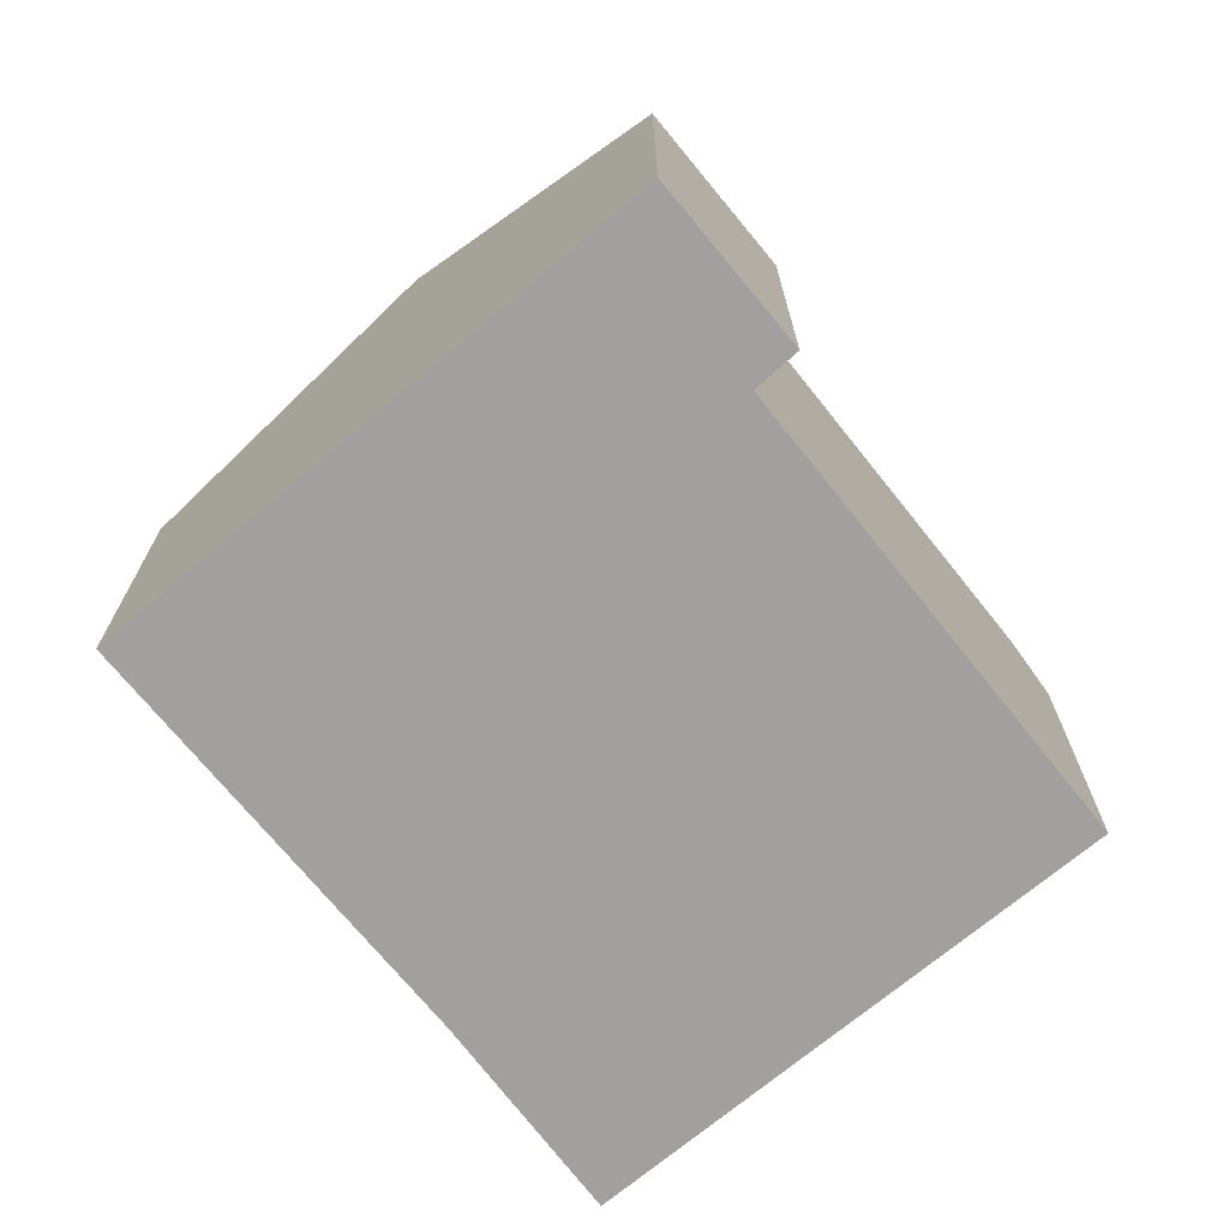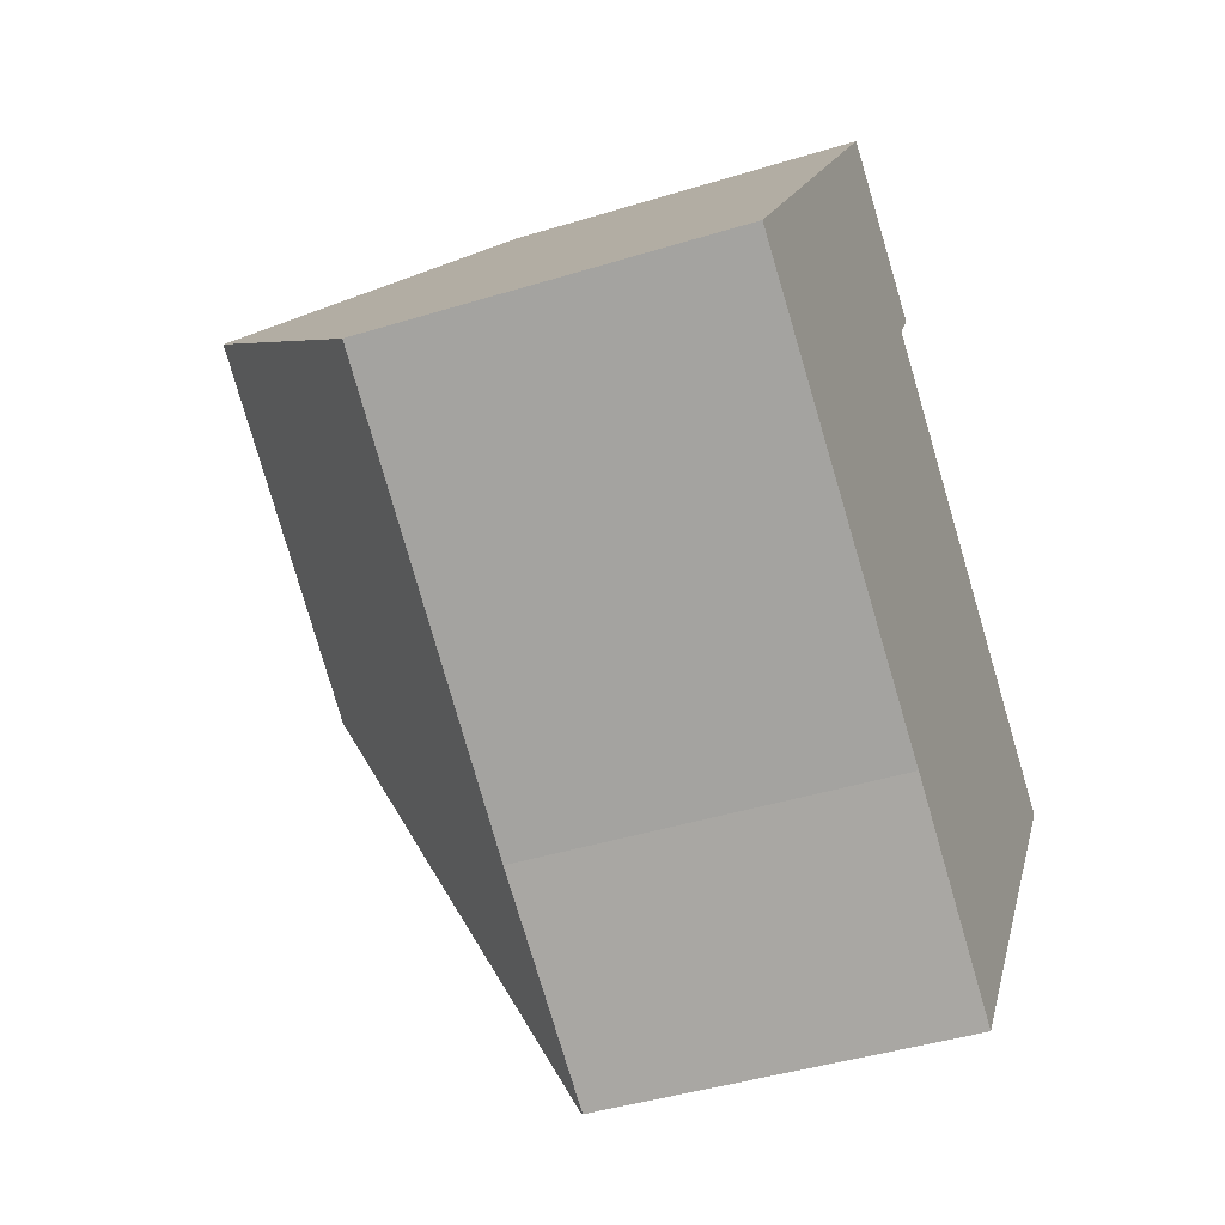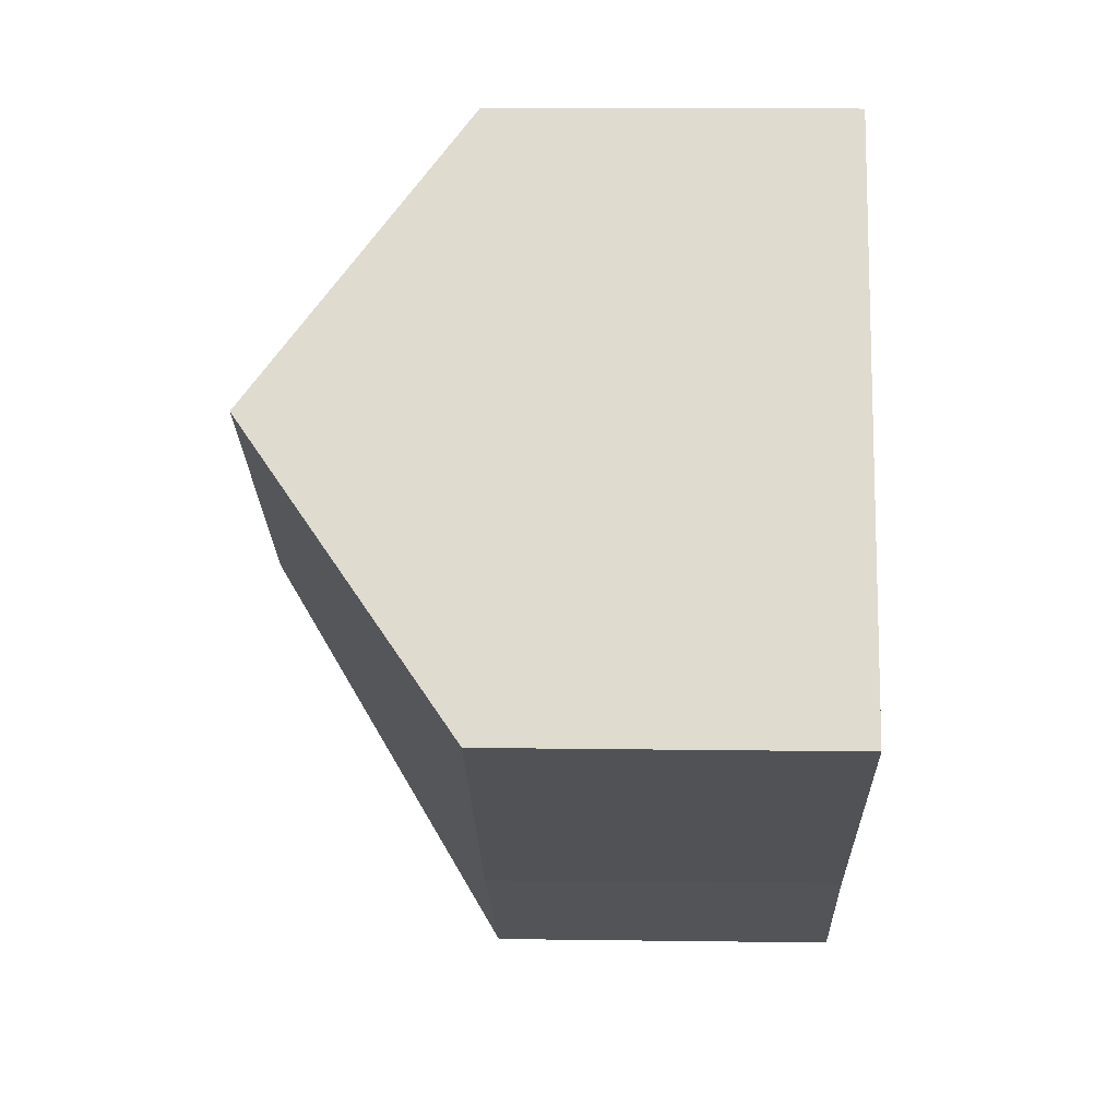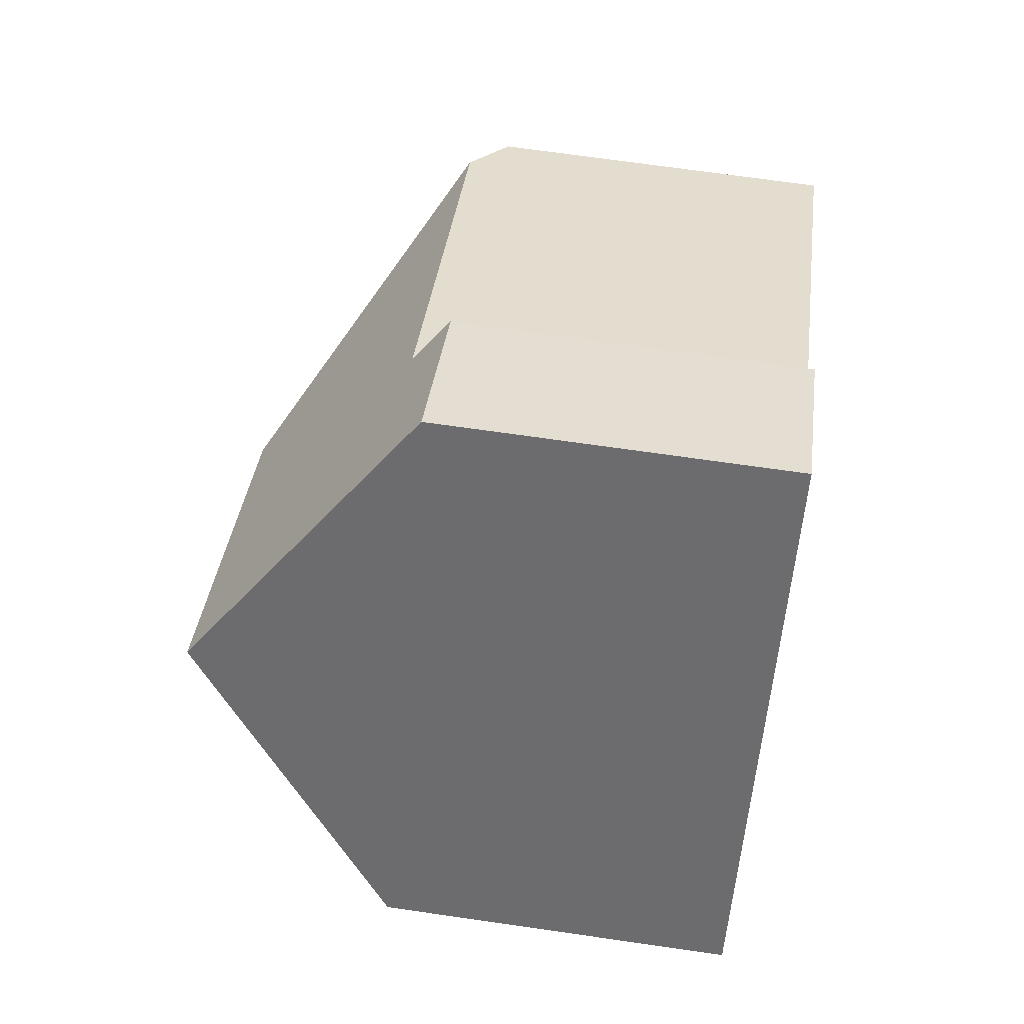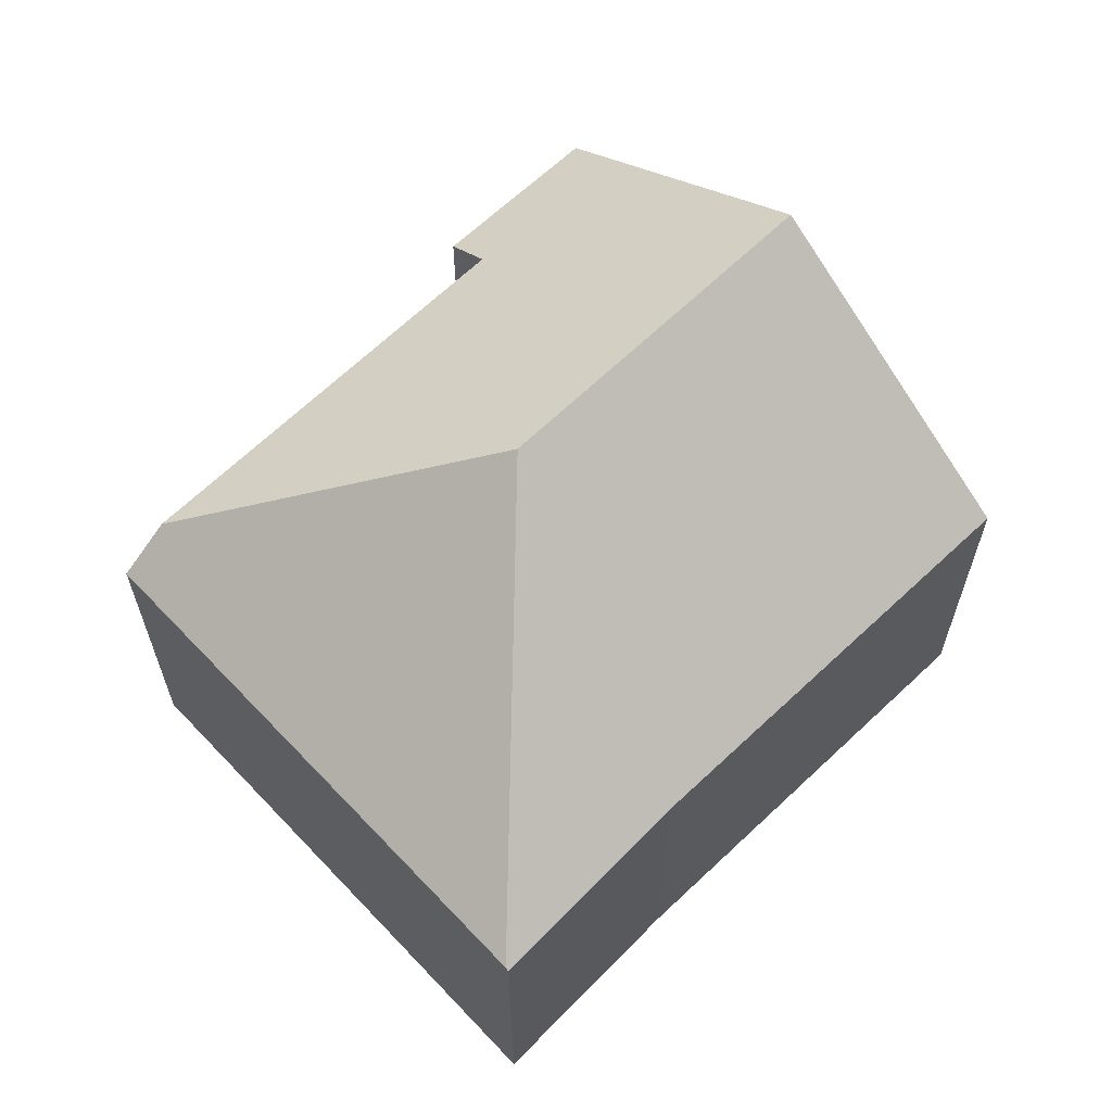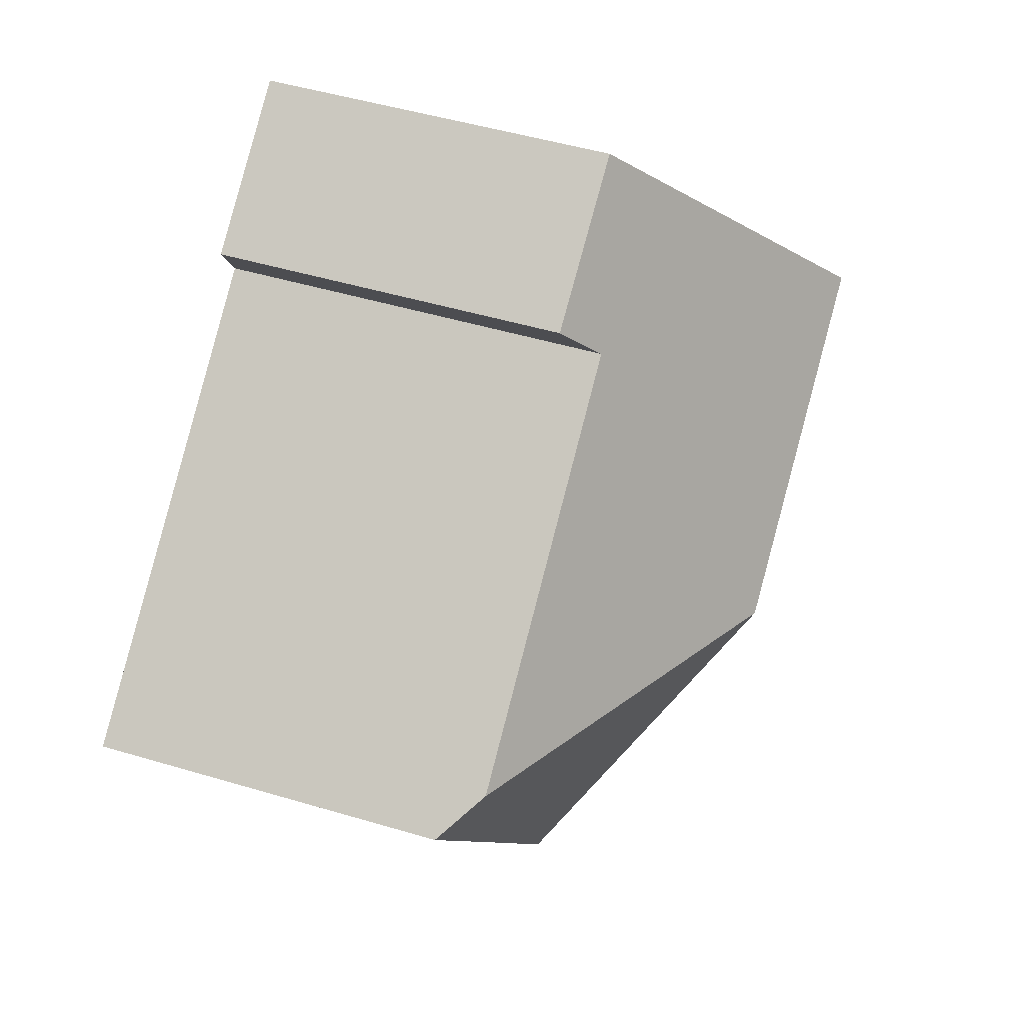
<metadata>
{"format":"obj","ext":"obj","renderer":"f3d","projection":"perspective","resolution":1024,"background":"white","views":[{"elev":-71.8,"azim":-15.4,"up":"+Y"},{"elev":-42.4,"azim":-69.7,"up":"+Z"},{"elev":14.2,"azim":-88.3,"up":"+Z"},{"elev":70.0,"azim":-81.8,"up":"+Z"},{"elev":64.7,"azim":171.6,"up":"+Y"},{"elev":48.4,"azim":108.5,"up":"+Z"}]}
</metadata>
<code>
v  8.98 10.75 0.694
v  12.66 6.687 -4.216
v  10.4 6.707 -7.456
v  16.49 6.645 1.263
v  15.67 7.352 1.859
v  7.009 6.742 -4.949
v  10.36 6.659 -7.512
v  0 6.682 4.092e-16
v  3.29 10.75 4.798
v  9.379 6.669 7.6
v  6.567 6.697 9.578
v  8.874 7.327 6.803
v  0 0 0
v  3.29 -2.938e-16 4.798
v  6.567 -5.865e-16 9.578
v  9.379 -4.654e-16 7.6
v  8.874 -4.166e-16 6.803
v  15.67 -1.138e-16 1.859
v  16.49 -7.734e-17 1.263
v  12.66 2.582e-16 -4.216
v  10.4 4.565e-16 -7.456
v  10.36 4.6e-16 -7.512
v  7.009 3.03e-16 -4.949
g defaultobject
f 1 2 3
f 2 1 4
f 4 1 5
f 6 3 7
f 3 6 1
f 1 6 8
f 1 8 9
f 10 9 11
f 9 10 12
f 9 12 1
f 1 12 5
f 13 9 8
f 9 13 11
f 11 13 14
f 11 14 15
f 15 10 11
f 10 15 16
f 17 5 12
f 5 17 18
f 5 18 4
f 4 18 19
f 10 17 12
f 17 10 16
f 19 2 4
f 2 19 20
f 2 20 3
f 3 20 7
f 7 20 21
f 7 21 22
f 23 8 6
f 8 23 13
f 7 23 6
f 23 7 22
f 15 17 16
f 18 20 19
f 20 18 17
f 20 17 21
f 21 17 22
f 22 17 23
f 23 17 13
f 13 17 14
f 14 17 15

</code>
